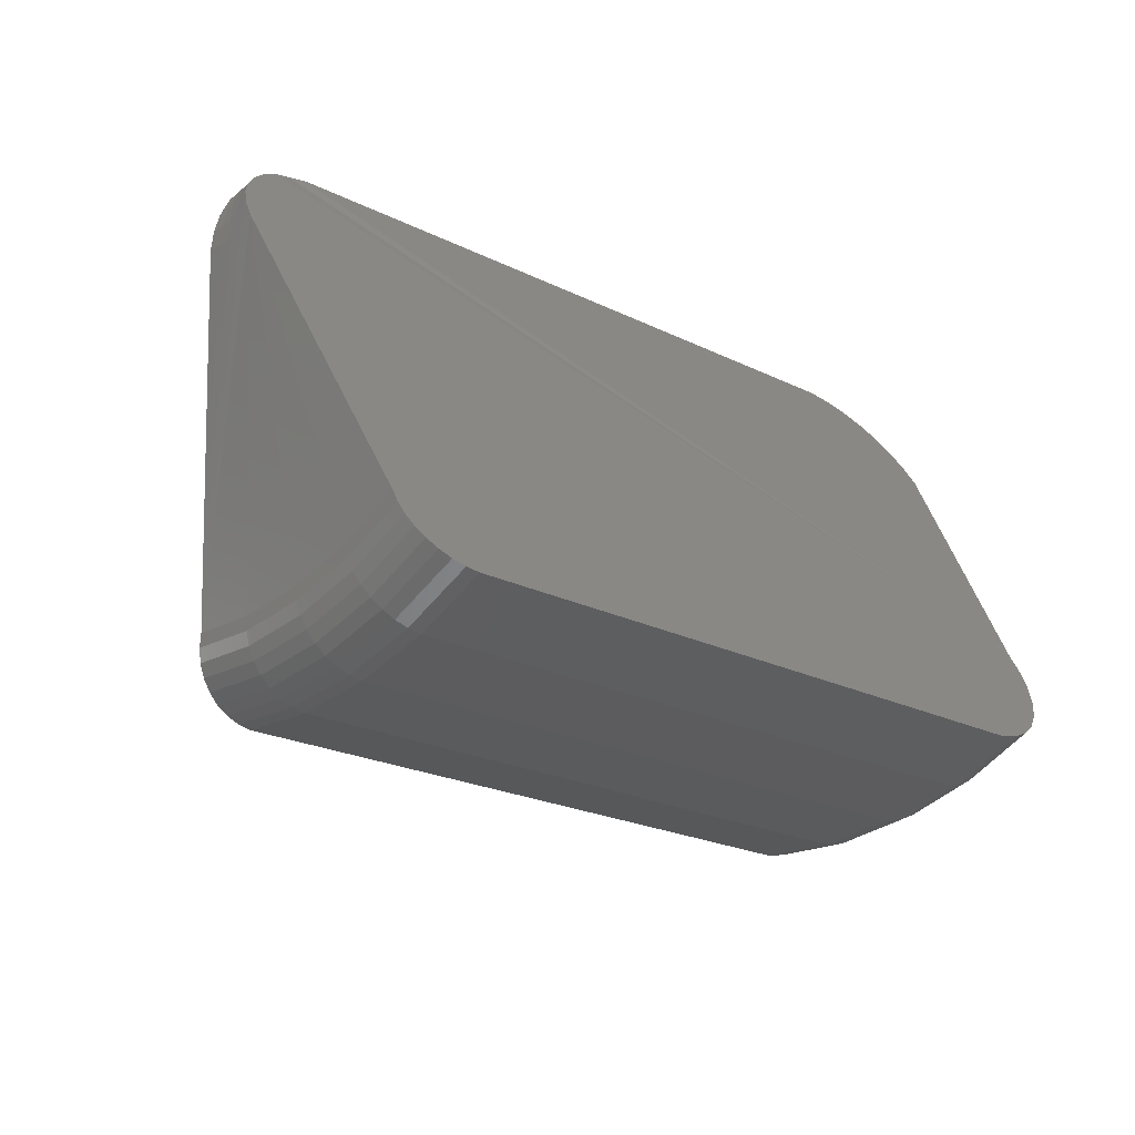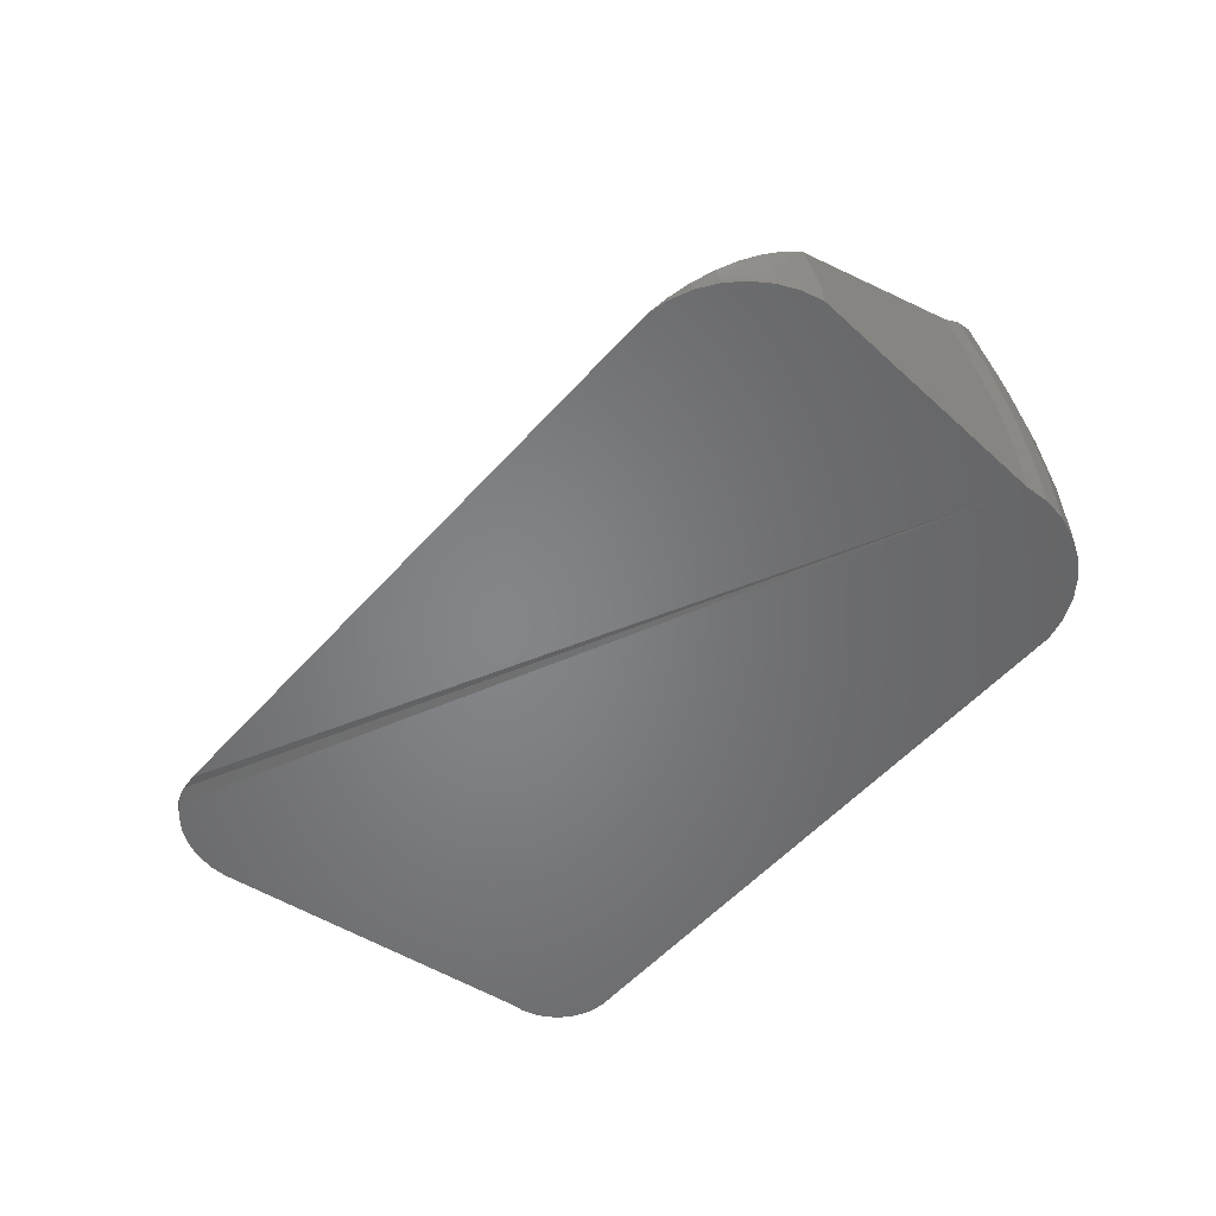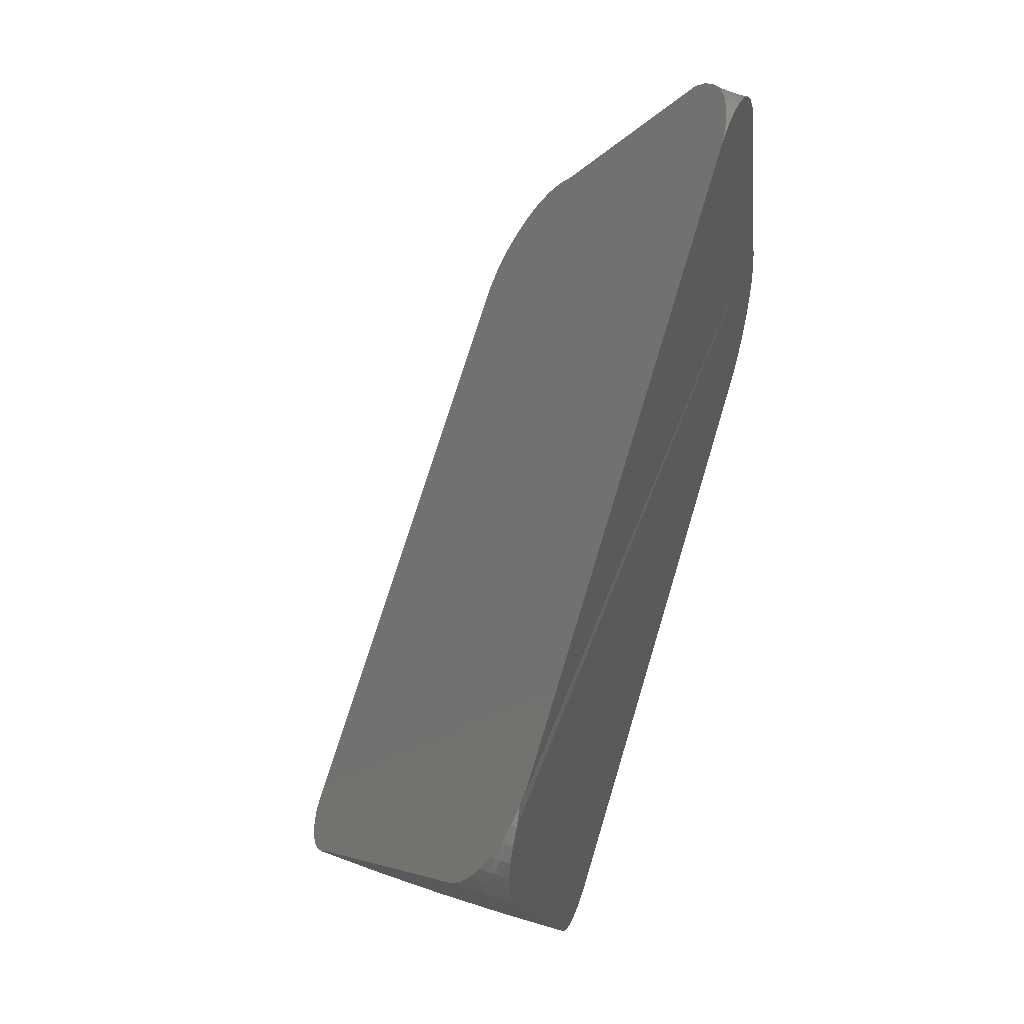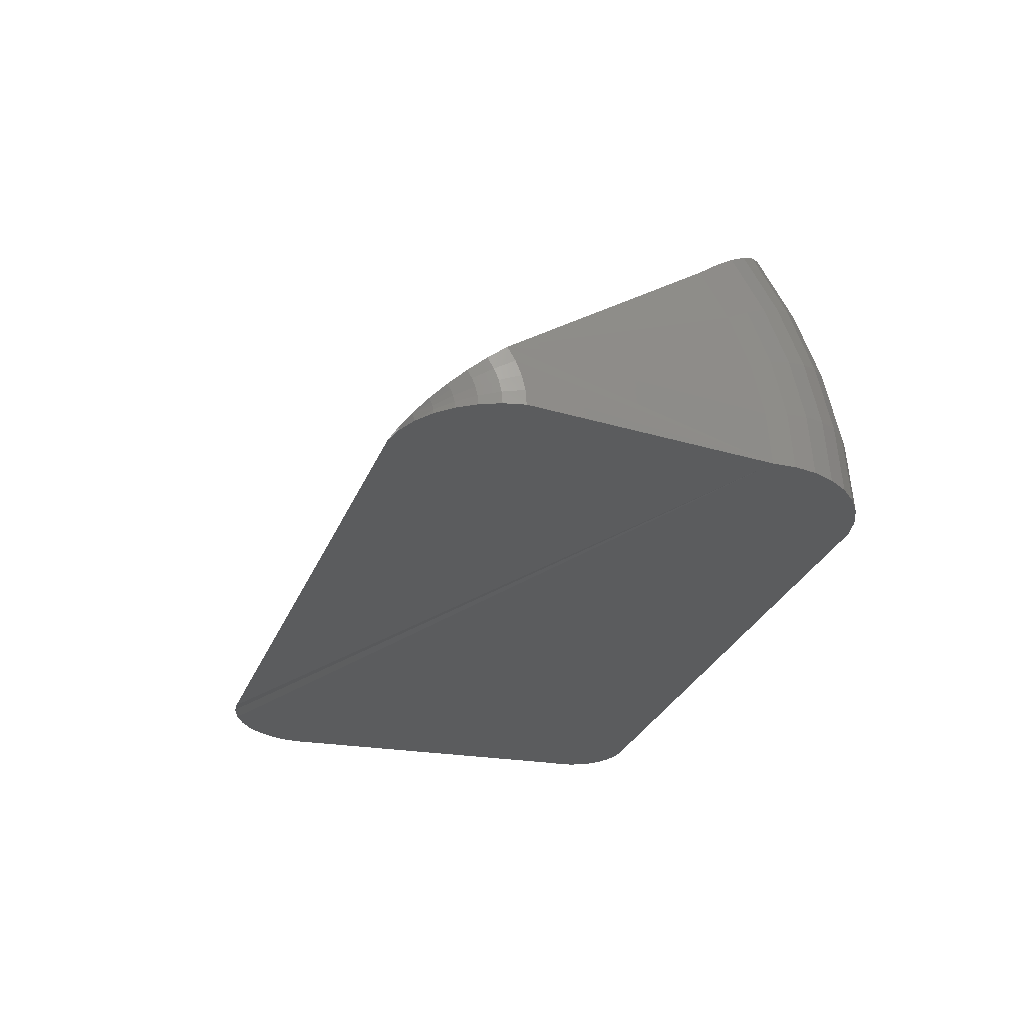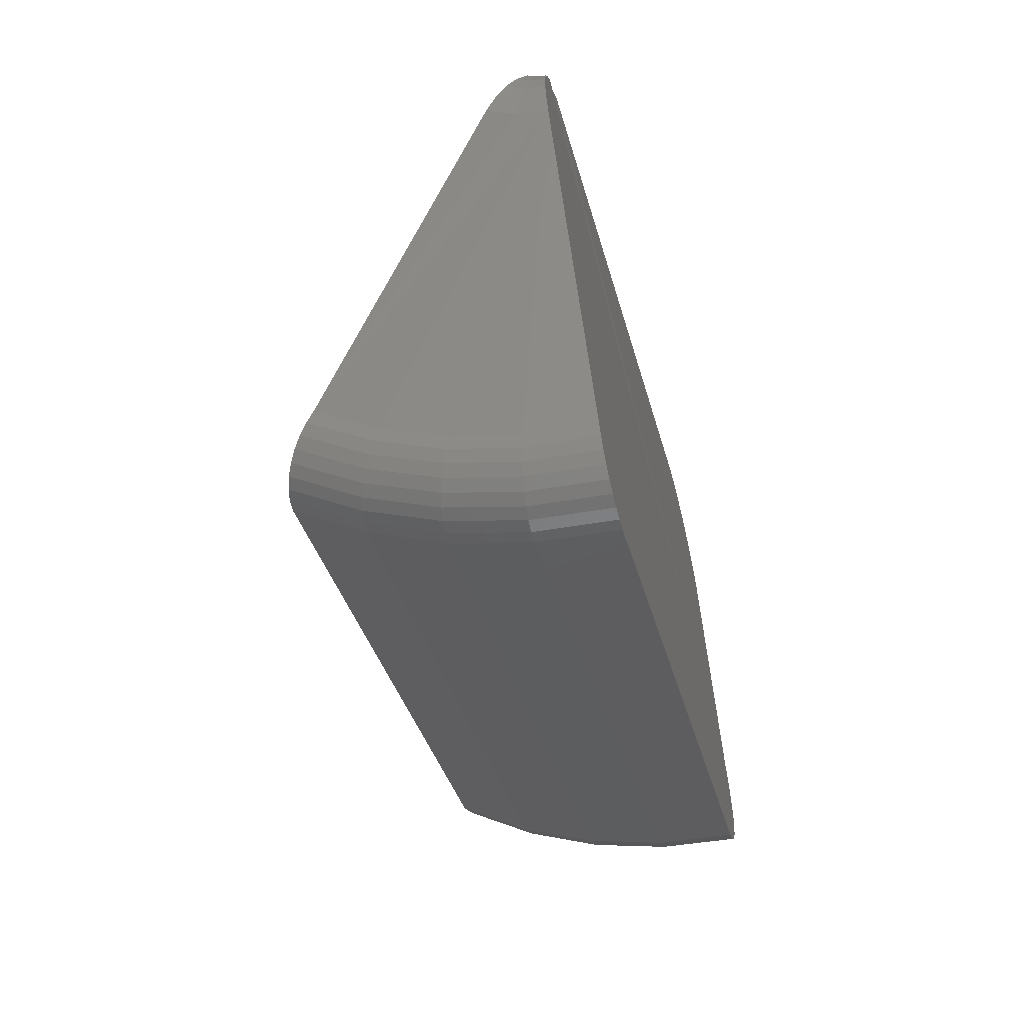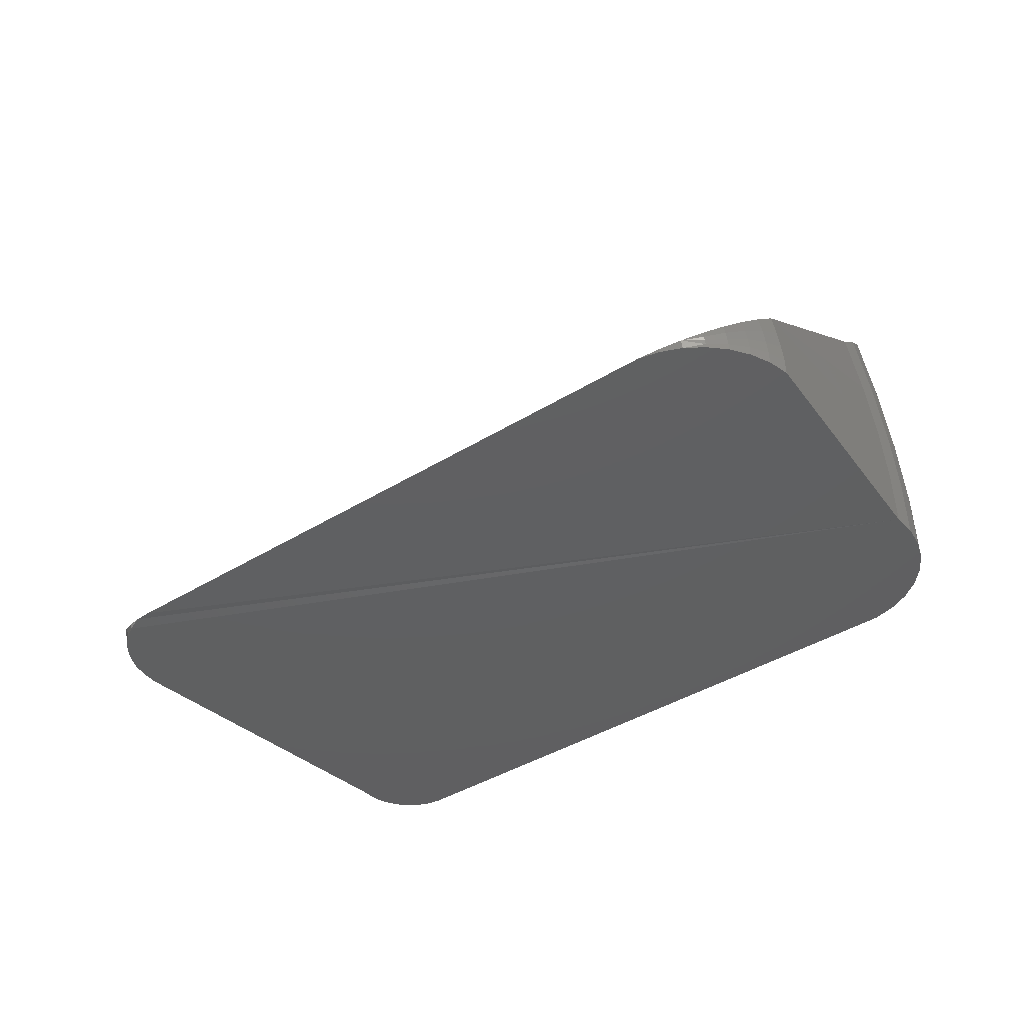
<metadata>
{"format":"stl","ext":"stl","renderer":"f3d","projection":"perspective","resolution":1024,"background":"white","views":[{"elev":-57.2,"azim":144.0,"up":"+Y"},{"elev":-52.4,"azim":-153.3,"up":"+Z"},{"elev":46.9,"azim":108.3,"up":"+Y"},{"elev":-29.1,"azim":-132.5,"up":"+Z"},{"elev":-56.8,"azim":104.2,"up":"+Y"},{"elev":-40.2,"azim":-165.8,"up":"+Z"}]}
</metadata>
<code>
# stl→obj: 155 verts, 306 faces
v 0.4184 0.2605 0
v 0.3749 0.2648 0.009371
v 0.3682 0.2614 0.01344
v 0.407 0.2654 0
v 0.3824 0.2669 0.005884
v 0.3987 0.2673 0.001116
v 0.3904 0.2678 0.0031
v 0.658 0.1474 0.006811
v 0.3305 0.1668 0.08547
v 0.66 0.1416 0.01005
v 0.329 0.1596 0.09062
v 0.6606 0.1357 0.01368
v 0.3291 0.152 0.0955
v 0.6599 0.13 0.01757
v 0.3337 0.1735 0.08026
v 0.6549 0.1529 0.004097
v 0.6506 0.1579 0.002009
v 0.6454 0.1623 0.000625
v 0.6395 0.1658 0
v 0.3626 0.2569 0.01796
v 0.3581 0.2514 0.02276
v 0.658 0.1247 0.02156
v 0.331 0.1444 0.09994
v 0.3345 0.137 0.1038
v 0.3396 0.1301 0.1068
v 0.3459 0.1241 0.109
v 0.3533 0.1191 0.1102
v 0.604 0.03557 0.09463
v 0.5743 0.02433 0.1102
v 0.579 0.02309 0.1097
v 0.5838 0.02266 0.1087
v 0.5884 0.02303 0.1071
v 0.5928 0.0242 0.1051
v 0.5966 0.02613 0.1028
v 0.5998 0.02874 0.1002
v 0.6023 0.03192 0.09746
v 0.3665 0.2574 -2.849e-18
v 0.3738 0.262 -1.986e-18
v 0.3817 0.2652 -1.247e-18
v 0.3986 0.2669 -2.366e-19
v 0.3901 0.2668 -6.571e-19
v 0.6587 0.1386 -2.129e-18
v 0.3198 0.1418 -1.812e-17
v 0.6572 0.1454 -1.444e-18
v 0.3176 0.1331 -1.921e-17
v 0.6589 0.1317 -2.899e-18
v 0.3172 0.1241 -2.024e-17
v 0.6577 0.1249 -3.723e-18
v 0.3237 0.15 -1.701e-17
v 0.6504 0.1573 -4.257e-19
v 0.6544 0.1517 -8.685e-19
v 0.3553 0.2447 -4.824e-18
v 0.3603 0.2516 -3.806e-18
v 0.6553 0.1184 0
v 0.5921 0.007895 -2.006e-17
v 0.3395 0.08684 -2.336e-17
v 0.3322 0.09222 -2.31e-17
v 0.3262 0.09891 -2.264e-17
v 0.3215 0.1067 -2.199e-17
v 0.3185 0.1152 -2.118e-17
v 0.5605 -0.007895 0
v 0.5796 -0.00654 -2.229e-17
v 0.575 -0.008289 -2.27e-17
v 0.5702 -0.009113 -2.303e-17
v 0.5653 -0.00898 -2.325e-17
v 0.5901 0.003426 -2.066e-17
v 0.5873 -0.0005679 -2.124e-17
v 0.5837 -0.003933 -2.179e-17
v 0.3569 0.2485 0.01756
v 0.356 0.2464 0.01194
v 0.3554 0.2452 0.006042
v 0.3243 0.1515 0.02131
v 0.3263 0.156 0.04211
v 0.3294 0.1634 0.06192
v 0.3817 0.2653 0.001562
v 0.3616 0.2546 0.01385
v 0.3675 0.2597 0.01037
v 0.3744 0.2636 0.007229
v 0.3821 0.2662 0.004539
v 0.3605 0.252 0.004767
v 0.3667 0.2577 0.003569
v 0.3738 0.2622 0.002488
v 0.3609 0.253 0.009421
v 0.367 0.2585 0.007053
v 0.3741 0.2627 0.004917
v 0.3819 0.2656 0.003087
v 0.6545 0.152 0.00215
v 0.6568 0.122 0.01663
v 0.659 0.1278 0.01355
v 0.6599 0.134 0.01055
v 0.6594 0.1403 0.00775
v 0.6577 0.1465 0.005255
v 0.6546 0.1524 0.003161
v 0.6554 0.1188 0.005724
v 0.6579 0.1252 0.004664
v 0.659 0.132 0.003631
v 0.6588 0.1388 0.002667
v 0.6572 0.1455 0.001808
v 0.6544 0.1518 0.001088
v 0.656 0.12 0.01131
v 0.6583 0.1262 0.009217
v 0.6593 0.1327 0.007177
v 0.659 0.1394 0.005271
v 0.6574 0.1459 0.003574
v 0.5989 0.02368 0.07301
v 0.5951 0.01498 0.04965
v 0.5929 0.009676 0.02512
v 0.5684 0.01048 0.08502
v 0.5731 0.009315 0.08463
v 0.578 0.009008 0.08382
v 0.5827 0.009575 0.08264
v 0.5871 0.011 0.08112
v 0.5911 0.01322 0.07932
v 0.5944 0.01615 0.07732
v 0.5971 0.01968 0.07519
v 0.5614 -0.00582 0.02926
v 0.5662 -0.006915 0.02912
v 0.5711 -0.007067 0.02885
v 0.5759 -0.006273 0.02844
v 0.5804 -0.004561 0.02792
v 0.5846 -0.001997 0.0273
v 0.5881 0.001319 0.02661
v 0.5909 0.005261 0.02587
v 0.5641 0.0003554 0.05782
v 0.5688 -0.0007679 0.05756
v 0.5737 -0.0009792 0.05701
v 0.5785 -0.0002704 0.0562
v 0.583 0.001331 0.05517
v 0.587 0.003764 0.05395
v 0.5905 0.006935 0.05259
v 0.5932 0.01072 0.05114
v 0.3474 0.1052 0.08502
v 0.343 0.09509 0.05782
v 0.3404 0.08892 0.02926
v 0.3259 0.1561 0.06594
v 0.3241 0.1482 0.06991
v 0.324 0.14 0.07368
v 0.3256 0.1318 0.0771
v 0.329 0.124 0.08005
v 0.3338 0.1167 0.08241
v 0.34 0.1104 0.08409
v 0.3205 0.1435 0.02269
v 0.3184 0.1348 0.02406
v 0.3179 0.1259 0.02536
v 0.3193 0.117 0.02653
v 0.3224 0.1086 0.02755
v 0.327 0.1009 0.02836
v 0.3331 0.09427 0.02894
v 0.3226 0.1482 0.04484
v 0.3205 0.1399 0.04755
v 0.3202 0.1312 0.05011
v 0.3217 0.1226 0.05244
v 0.3249 0.1144 0.05445
v 0.3296 0.1069 0.05605
v 0.3357 0.1004 0.05719
f 1 2 3
f 1 4 2
f 4 5 2
f 4 6 5
f 6 7 5
f 8 9 10
f 10 9 11
f 10 11 12
f 12 11 13
f 12 13 14
f 15 9 8
f 15 8 16
f 15 16 17
f 15 17 18
f 15 18 19
f 19 1 3
f 19 3 20
f 19 20 21
f 19 21 15
f 22 14 13
f 22 13 23
f 22 23 24
f 22 24 25
f 22 25 26
f 22 26 27
f 22 27 28
f 29 30 31
f 29 31 32
f 29 32 33
f 27 29 33
f 27 33 34
f 27 34 35
f 27 35 36
f 27 36 28
f 37 38 1
f 38 4 1
f 38 39 4
f 39 40 4
f 39 41 40
f 42 43 44
f 45 43 42
f 46 45 42
f 47 45 46
f 48 47 46
f 49 19 18
f 49 18 50
f 49 50 51
f 49 51 44
f 49 44 43
f 19 49 52
f 19 52 53
f 19 53 37
f 19 37 1
f 54 55 56
f 54 56 57
f 54 57 58
f 54 58 59
f 54 59 60
f 54 60 47
f 54 47 48
f 61 62 63
f 61 63 64
f 61 64 65
f 56 55 66
f 56 66 67
f 56 67 68
f 56 68 62
f 56 62 61
f 49 21 69
f 49 69 70
f 49 70 71
f 49 71 52
f 21 49 72
f 21 72 73
f 21 73 74
f 21 74 15
f 4 40 6
f 6 40 7
f 7 40 41
f 7 41 75
f 69 21 76
f 76 21 20
f 76 20 77
f 77 20 3
f 77 3 78
f 78 3 2
f 78 2 79
f 79 2 5
f 79 5 7
f 52 71 53
f 53 71 80
f 53 80 37
f 37 80 81
f 37 81 38
f 38 81 82
f 38 82 39
f 39 82 75
f 39 75 41
f 71 70 80
f 80 70 83
f 80 83 81
f 81 83 84
f 81 84 82
f 82 84 85
f 82 85 75
f 75 85 86
f 75 86 7
f 70 69 83
f 83 69 76
f 83 76 84
f 84 76 77
f 84 77 85
f 85 77 78
f 85 78 86
f 86 78 79
f 86 79 7
f 87 50 17
f 17 50 18
f 22 88 14
f 14 88 89
f 14 89 12
f 12 89 90
f 12 90 10
f 10 90 91
f 10 91 8
f 8 91 92
f 8 92 16
f 16 92 93
f 16 93 17
f 94 54 95
f 95 54 48
f 95 48 96
f 96 48 46
f 96 46 97
f 97 46 42
f 97 42 98
f 98 42 44
f 98 44 99
f 99 44 51
f 99 51 50
f 100 94 101
f 101 94 95
f 101 95 102
f 102 95 96
f 102 96 103
f 103 96 97
f 103 97 104
f 104 97 98
f 104 98 87
f 87 98 99
f 87 99 50
f 88 100 89
f 89 100 101
f 89 101 90
f 90 101 102
f 90 102 91
f 91 102 103
f 91 103 92
f 92 103 104
f 92 104 93
f 93 104 87
f 93 87 17
f 28 54 94
f 28 94 100
f 28 100 88
f 28 88 22
f 54 28 105
f 54 105 106
f 54 106 107
f 54 107 55
f 29 108 30
f 30 108 109
f 30 109 31
f 31 109 110
f 31 110 32
f 32 110 111
f 32 111 33
f 33 111 112
f 33 112 34
f 34 112 113
f 34 113 35
f 35 113 114
f 35 114 36
f 36 114 115
f 36 115 28
f 28 115 105
f 116 61 117
f 117 61 65
f 117 65 118
f 118 65 64
f 118 64 119
f 119 64 63
f 119 63 120
f 120 63 62
f 120 62 121
f 121 62 68
f 121 68 122
f 122 68 67
f 122 67 123
f 123 67 66
f 123 66 107
f 107 66 55
f 124 116 125
f 125 116 117
f 125 117 126
f 126 117 118
f 126 118 127
f 127 118 119
f 127 119 128
f 128 119 120
f 128 120 129
f 129 120 121
f 129 121 130
f 130 121 122
f 130 122 131
f 131 122 123
f 131 123 106
f 106 123 107
f 108 124 109
f 109 124 125
f 109 125 110
f 110 125 126
f 110 126 111
f 111 126 127
f 111 127 112
f 112 127 128
f 112 128 113
f 113 128 129
f 113 129 114
f 114 129 130
f 114 130 115
f 115 130 131
f 115 131 105
f 105 131 106
f 29 27 108
f 108 27 132
f 108 132 124
f 124 132 133
f 124 133 116
f 116 133 134
f 116 134 61
f 61 134 56
f 15 74 9
f 9 74 135
f 9 135 11
f 11 135 136
f 11 136 13
f 13 136 137
f 13 137 23
f 23 137 138
f 23 138 24
f 24 138 139
f 24 139 25
f 25 139 140
f 25 140 26
f 26 140 141
f 26 141 27
f 27 141 132
f 72 49 142
f 142 49 43
f 142 43 143
f 143 43 45
f 143 45 144
f 144 45 47
f 144 47 145
f 145 47 60
f 145 60 146
f 146 60 59
f 146 59 147
f 147 59 58
f 147 58 148
f 148 58 57
f 148 57 134
f 134 57 56
f 73 72 149
f 149 72 142
f 149 142 150
f 150 142 143
f 150 143 151
f 151 143 144
f 151 144 152
f 152 144 145
f 152 145 153
f 153 145 146
f 153 146 154
f 154 146 147
f 154 147 155
f 155 147 148
f 155 148 133
f 133 148 134
f 74 73 135
f 135 73 149
f 135 149 136
f 136 149 150
f 136 150 137
f 137 150 151
f 137 151 138
f 138 151 152
f 138 152 139
f 139 152 153
f 139 153 140
f 140 153 154
f 140 154 141
f 141 154 155
f 141 155 132
f 132 155 133

</code>
